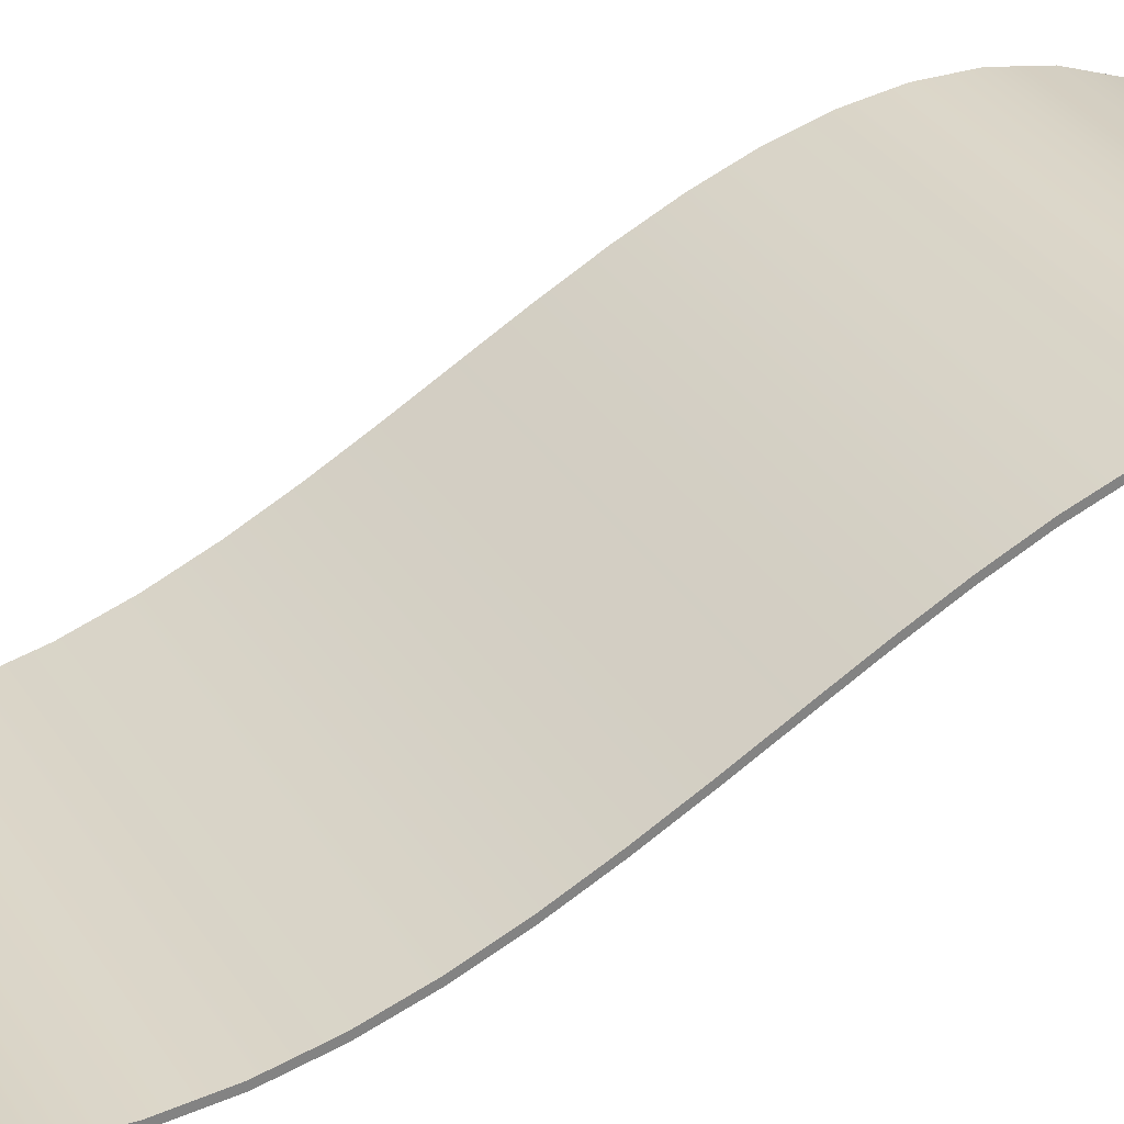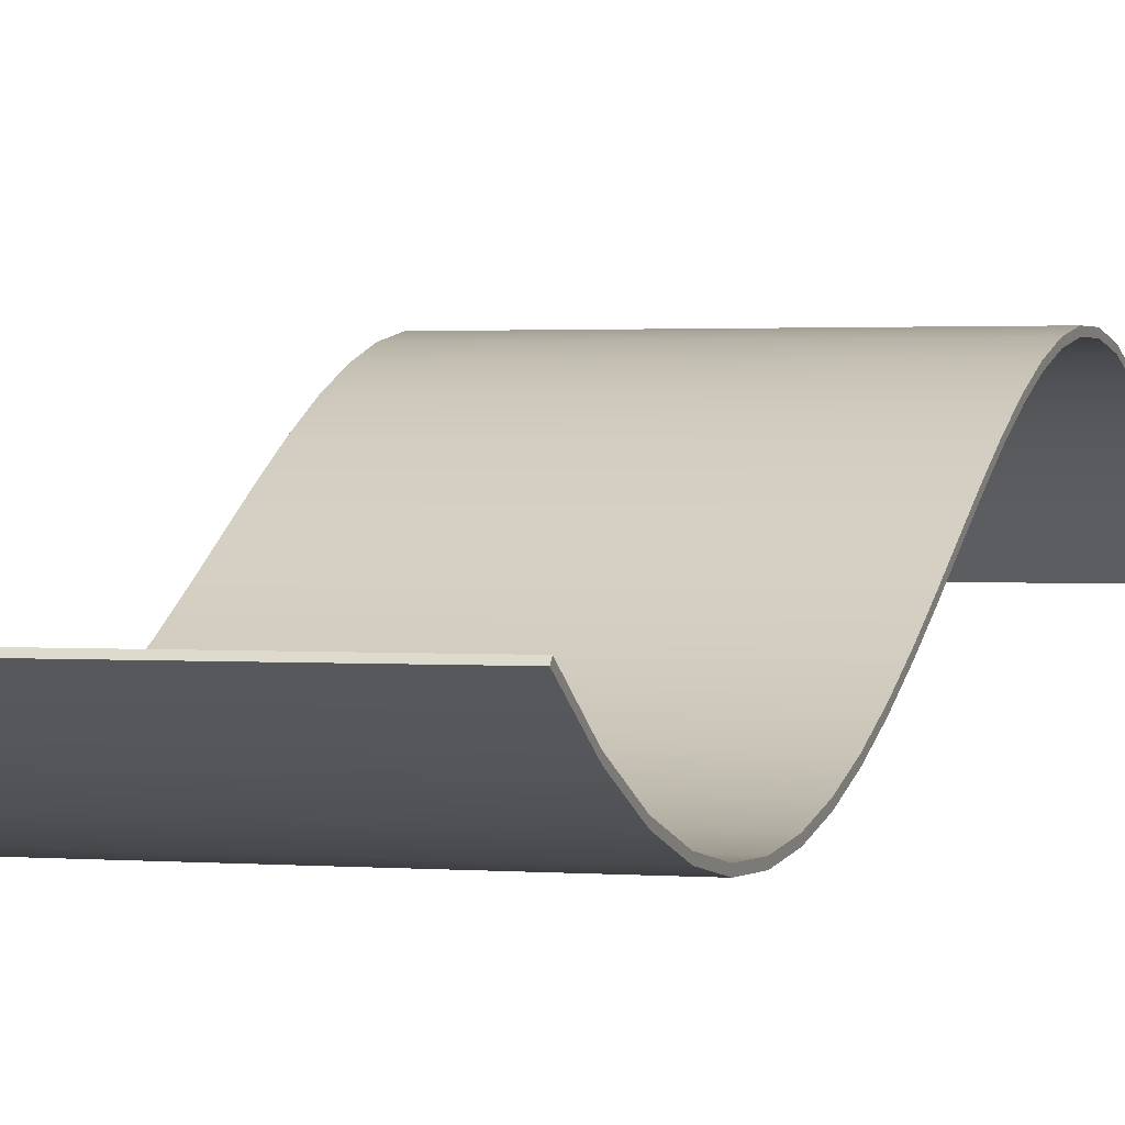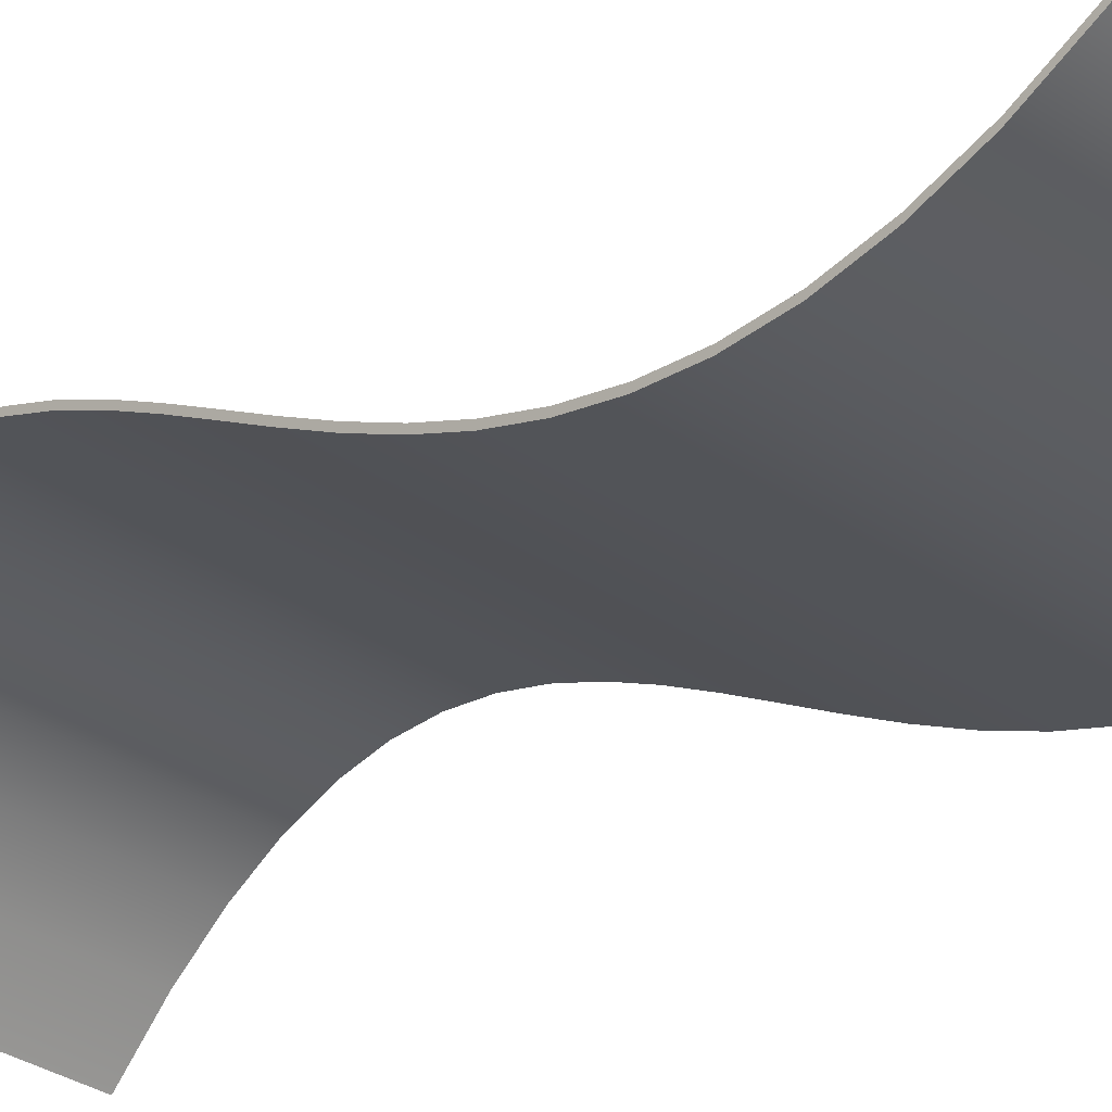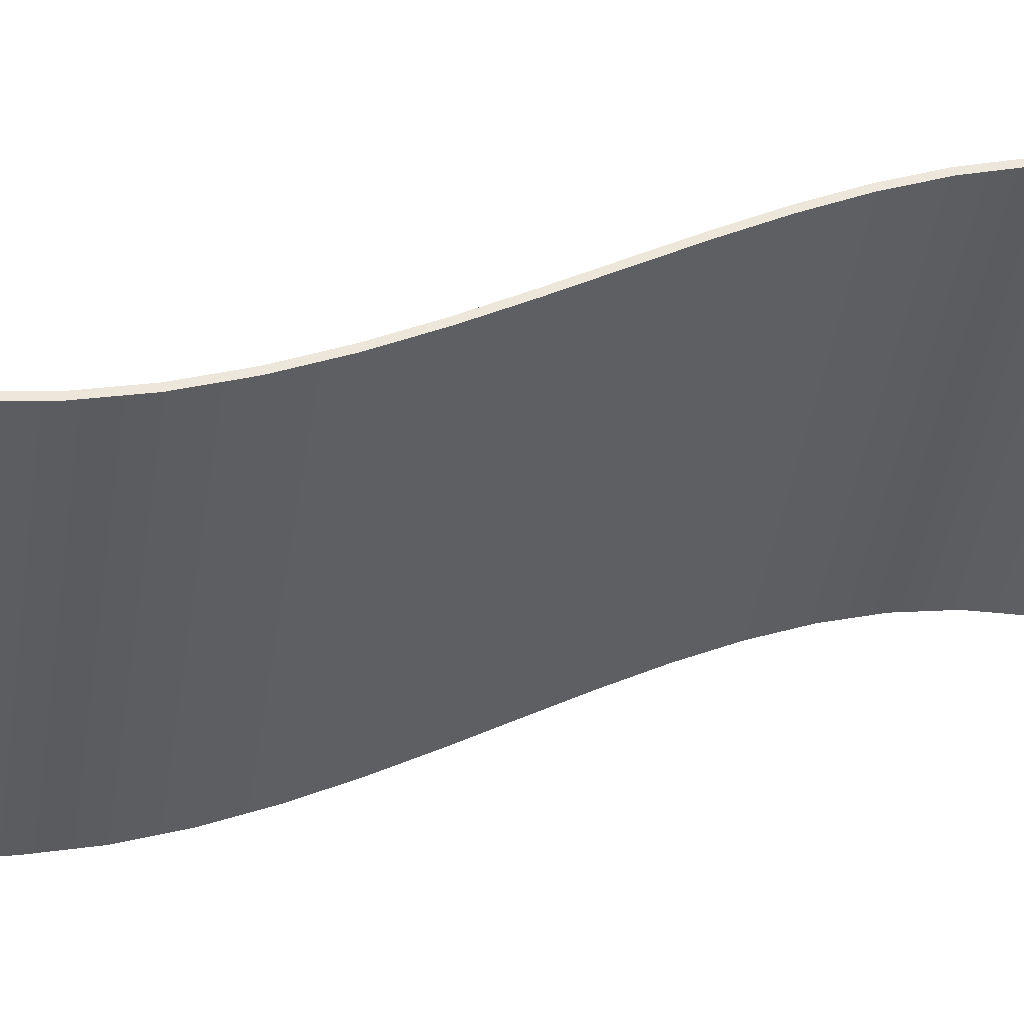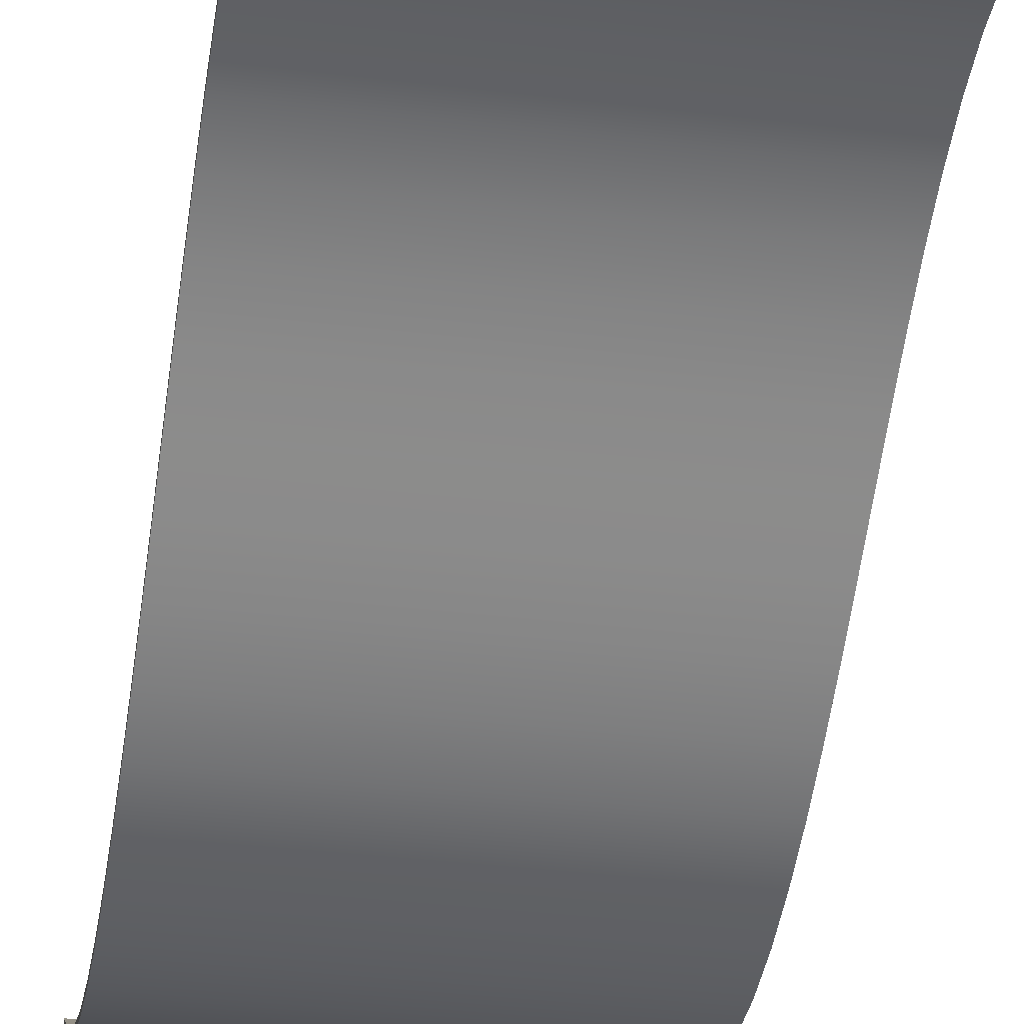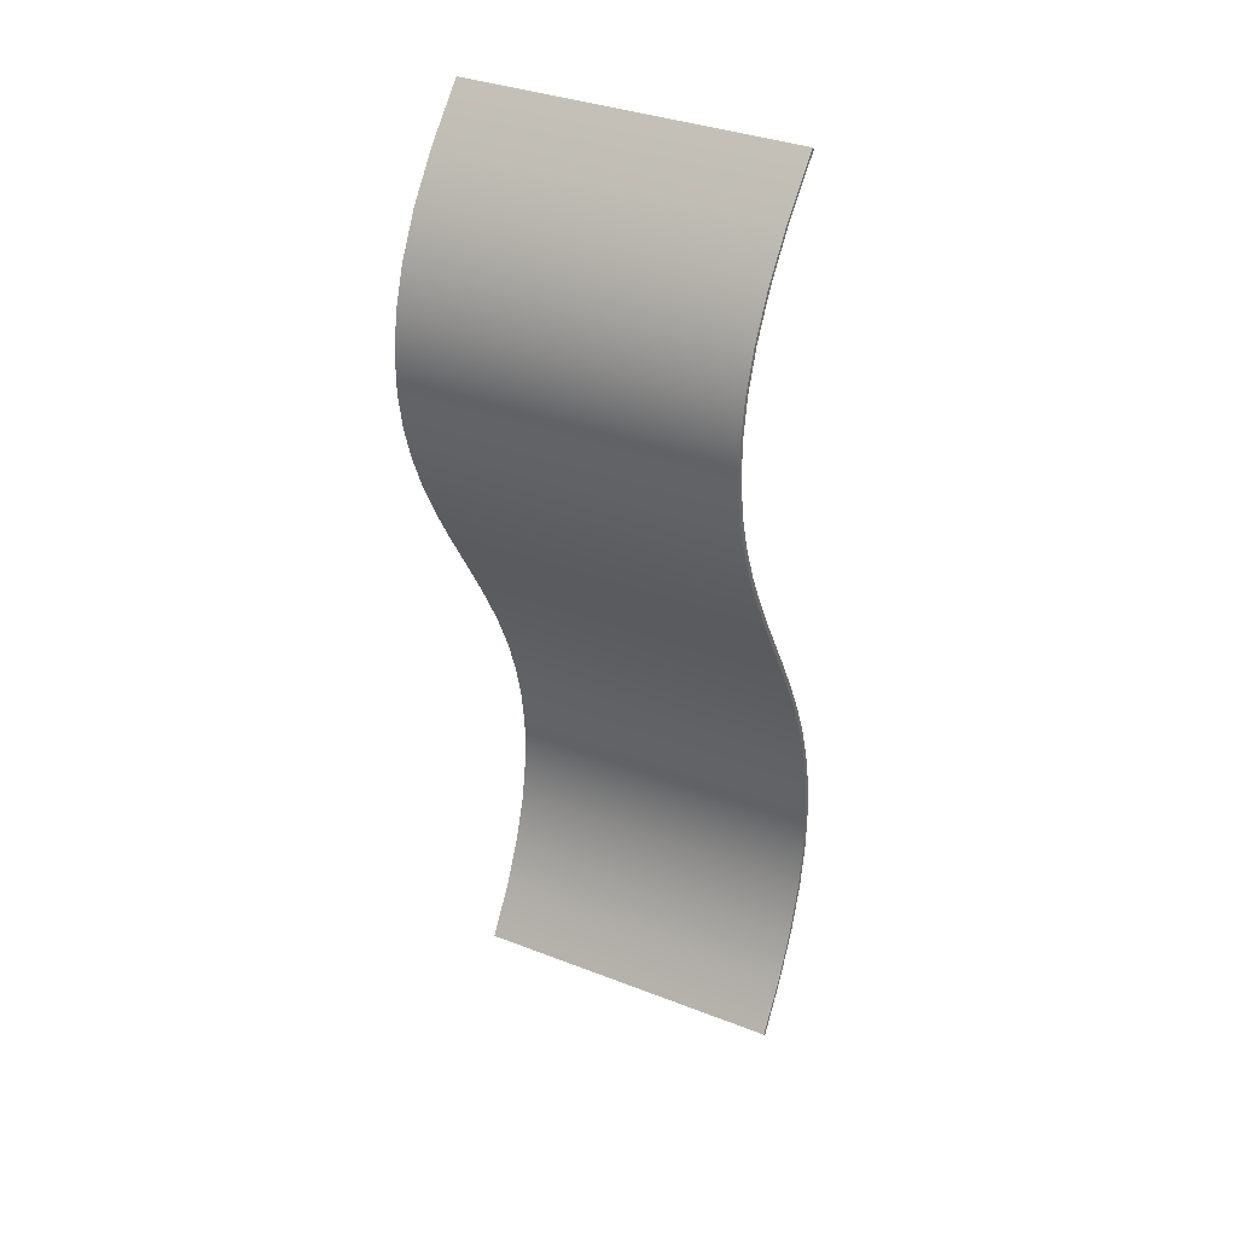
<metadata>
{"format":"obj","ext":"obj","renderer":"f3d","projection":"perspective","resolution":1024,"background":"white","views":[{"elev":29.8,"azim":-115.4,"up":"+Y"},{"elev":1.3,"azim":-161.4,"up":"+Y"},{"elev":-32.4,"azim":136.5,"up":"+Y"},{"elev":-39.5,"azim":-98.0,"up":"+Y"},{"elev":-34.2,"azim":-9.4,"up":"+Y"},{"elev":35.4,"azim":-152.8,"up":"+Z"}]}
</metadata>
<code>
o m5_BezierCurve
v -2.925 0 8.892
v 2.925 -0 8.892
v -2.925 0.7644 8.115
v 2.925 0.7644 8.115
v -2.925 1.343 7.362
v 2.925 1.343 7.362
v -2.925 1.752 6.63
v 2.925 1.752 6.63
v -2.925 2.007 5.916
v 2.925 2.007 5.916
v -2.925 2.125 5.217
v 2.925 2.125 5.217
v -2.925 2.122 4.531
v 2.925 2.122 4.531
v -2.925 2.015 3.854
v 2.925 2.015 3.854
v -2.925 1.82 3.185
v 2.925 1.82 3.185
v -2.925 1.553 2.519
v 2.925 1.553 2.519
v -2.925 1.23 1.855
v 2.925 1.23 1.855
v -2.925 0.8678 1.189
v 2.925 0.8678 1.189
v -2.925 0.4826 0.5185
v 2.925 0.4826 0.5185
v -2.925 0.09077 -0.159
v 2.925 0.09077 -0.159
v -2.925 -0.2915 -0.8465
v 2.925 -0.2915 -0.8465
v -2.925 -0.6478 -1.547
v 2.925 -0.6478 -1.547
v -2.925 -0.962 -2.263
v 2.925 -0.962 -2.263
v -2.925 -1.218 -2.997
v 2.925 -1.218 -2.997
v -2.925 -1.399 -3.753
v 2.925 -1.399 -3.753
v -2.925 -1.488 -4.533
v 2.925 -1.488 -4.533
v -2.925 -1.471 -5.34
v 2.925 -1.471 -5.34
v -2.925 -1.329 -6.176
v 2.925 -1.329 -6.176
v -2.925 -1.048 -7.045
v 2.925 -1.048 -7.045
v -2.925 -0.6103 -7.949
v 2.925 -0.6103 -7.949
v -2.925 0 -8.892
v 2.925 -0 -8.892
v -2.925 0.04222 8.939
v 2.925 0.04222 8.939
v -2.925 0.8567 8.102
v 2.925 0.8567 8.102
v -2.925 1.435 7.349
v 2.925 1.435 7.349
v -2.925 1.844 6.617
v 2.925 1.844 6.617
v -2.925 2.099 5.903
v 2.925 2.099 5.903
v -2.925 2.217 5.204
v 2.925 2.217 5.204
v -2.925 2.215 4.518
v 2.925 2.215 4.518
v -2.925 2.108 3.841
v 2.925 2.108 3.841
v -2.925 1.912 3.172
v 2.925 1.912 3.172
v -2.925 1.645 2.506
v 2.925 1.645 2.506
v -2.925 1.322 1.842
v 2.925 1.322 1.842
v -2.925 0.96 1.176
v 2.925 0.96 1.176
v -2.925 0.5748 0.5056
v 2.925 0.5748 0.5056
v -2.925 0.183 -0.1718
v 2.925 0.183 -0.1718
v -2.925 -0.1993 -0.8593
v 2.925 -0.1993 -0.8593
v -2.925 -0.5556 -1.56
v 2.925 -0.5556 -1.56
v -2.925 -0.8698 -2.276
v 2.925 -0.8698 -2.276
v -2.925 -1.125 -3.01
v 2.925 -1.125 -3.01
v -2.925 -1.306 -3.766
v 2.925 -1.306 -3.766
v -2.925 -1.396 -4.546
v 2.925 -1.396 -4.546
v -2.925 -1.378 -5.352
v 2.925 -1.378 -5.352
v -2.925 -1.237 -6.189
v 2.925 -1.237 -6.189
v -2.925 -0.9557 -7.058
v 2.925 -0.9557 -7.058
v -2.925 -0.5181 -7.962
v 2.925 -0.5181 -7.962
v -2.925 0.06153 -8.841
v 2.925 0.06153 -8.841
f 2 1 3 4
f 4 3 5 6
f 6 5 7 8
f 8 7 9 10
f 10 9 11 12
f 12 11 13 14
f 14 13 15 16
f 16 15 17 18
f 18 17 19 20
f 20 19 21 22
f 22 21 23 24
f 24 23 25 26
f 26 25 27 28
f 28 27 29 30
f 30 29 31 32
f 32 31 33 34
f 34 33 35 36
f 36 35 37 38
f 38 37 39 40
f 40 39 41 42
f 42 41 43 44
f 44 43 45 46
f 46 45 47 48
f 48 47 49 50
f 52 54 53 51
f 54 56 55 53
f 56 58 57 55
f 58 60 59 57
f 60 62 61 59
f 62 64 63 61
f 64 66 65 63
f 66 68 67 65
f 68 70 69 67
f 70 72 71 69
f 72 74 73 71
f 74 76 75 73
f 76 78 77 75
f 78 80 79 77
f 80 82 81 79
f 82 84 83 81
f 84 86 85 83
f 86 88 87 85
f 88 90 89 87
f 90 92 91 89
f 92 94 93 91
f 94 96 95 93
f 96 98 97 95
f 98 100 99 97
f 8 10 60 58
f 26 28 78 76
f 44 46 96 94
f 17 15 65 67
f 35 33 83 85
f 18 20 70 68
f 36 38 88 86
f 9 7 57 59
f 27 25 75 77
f 45 43 93 95
f 10 12 62 60
f 28 30 80 78
f 46 48 98 96
f 1 2 52 51
f 19 17 67 69
f 37 35 85 87
f 2 4 54 52
f 20 22 72 70
f 38 40 90 88
f 11 9 59 61
f 29 27 77 79
f 47 45 95 97
f 12 14 64 62
f 30 32 82 80
f 48 50 100 98
f 3 1 51 53
f 21 19 69 71
f 39 37 87 89
f 50 49 99 100
f 4 6 56 54
f 22 24 74 72
f 40 42 92 90
f 13 11 61 63
f 31 29 79 81
f 49 47 97 99
f 14 16 66 64
f 32 34 84 82
f 5 3 53 55
f 23 21 71 73
f 41 39 89 91
f 6 8 58 56
f 24 26 76 74
f 42 44 94 92
f 15 13 63 65
f 33 31 81 83
f 16 18 68 66
f 34 36 86 84
f 7 5 55 57
f 25 23 73 75
f 43 41 91 93

</code>
